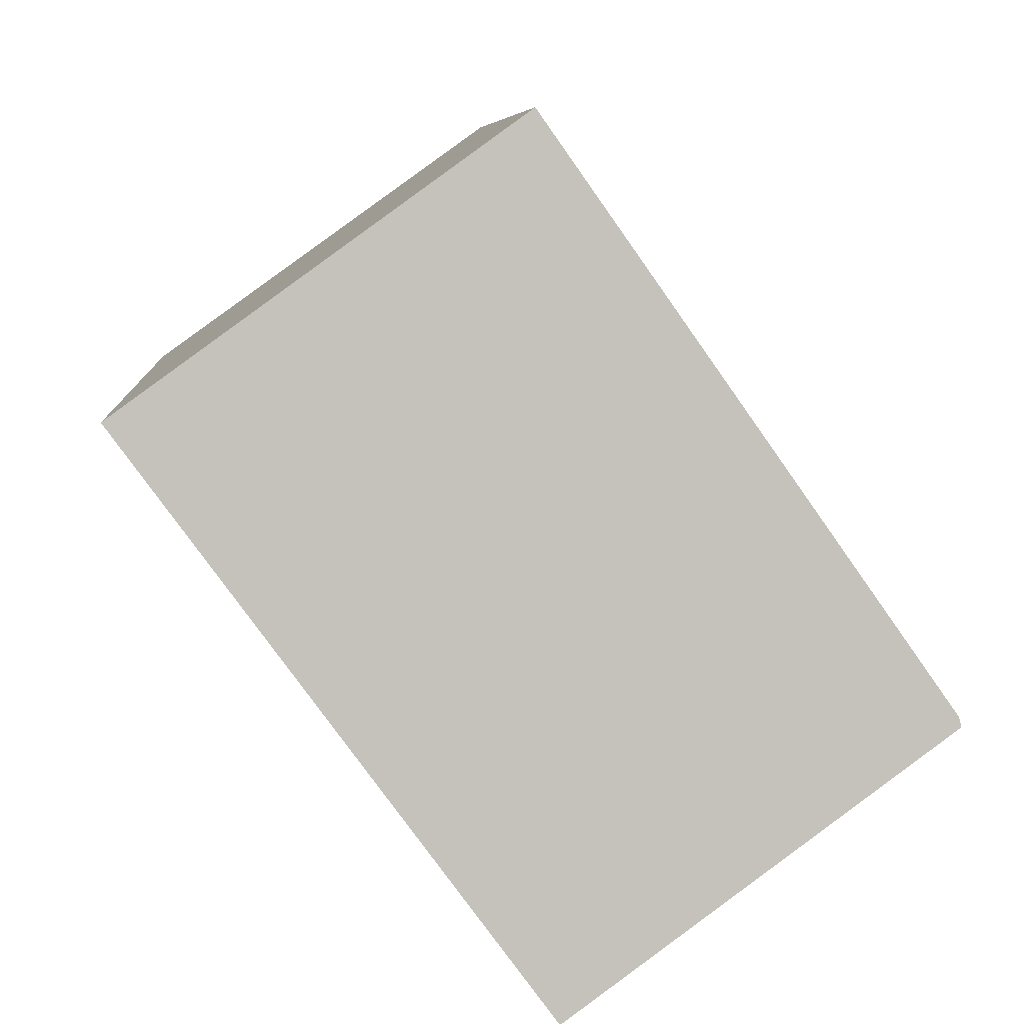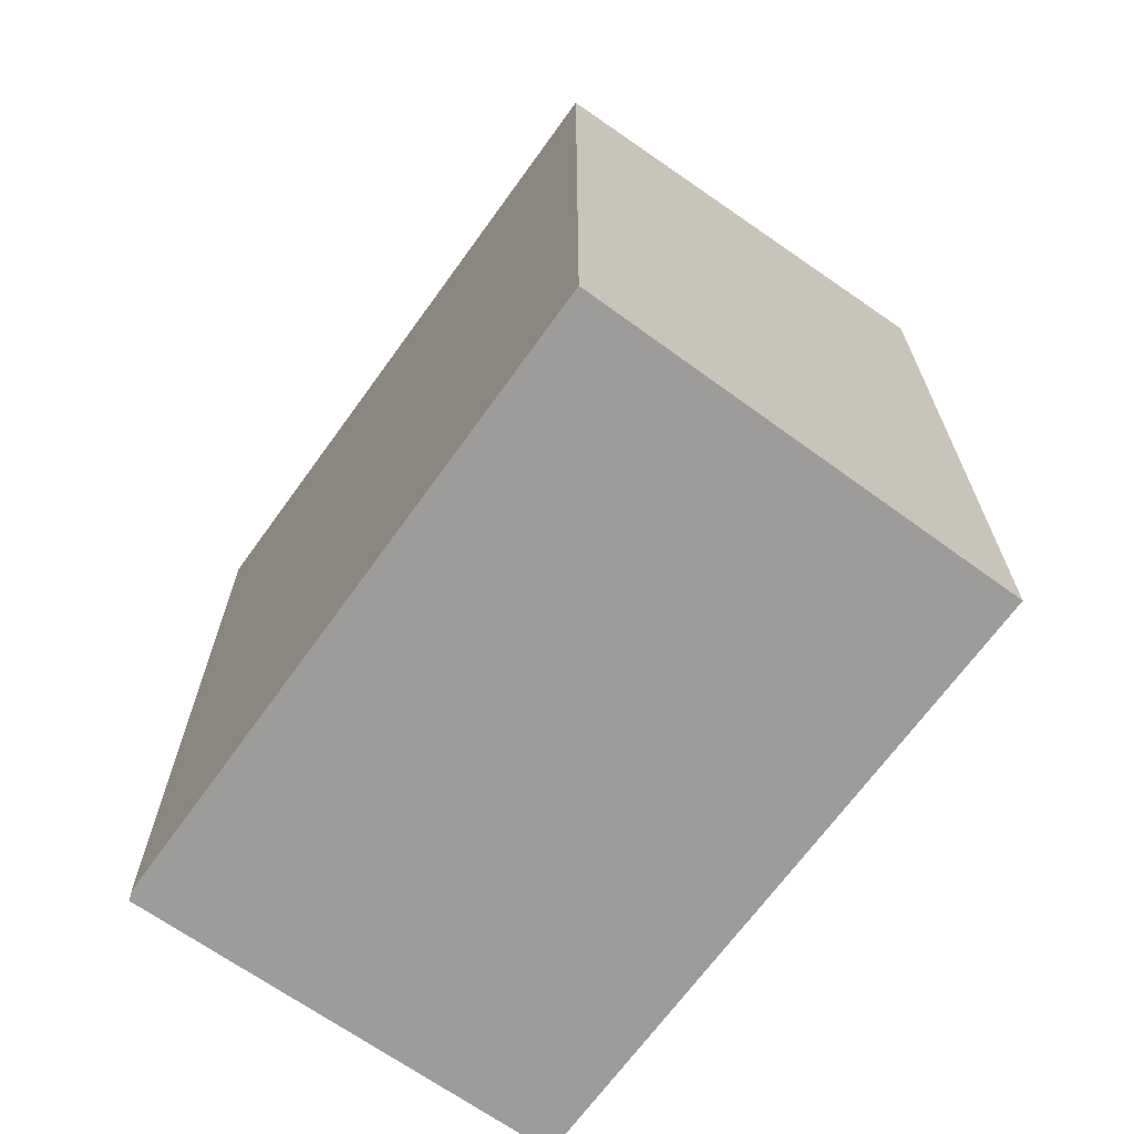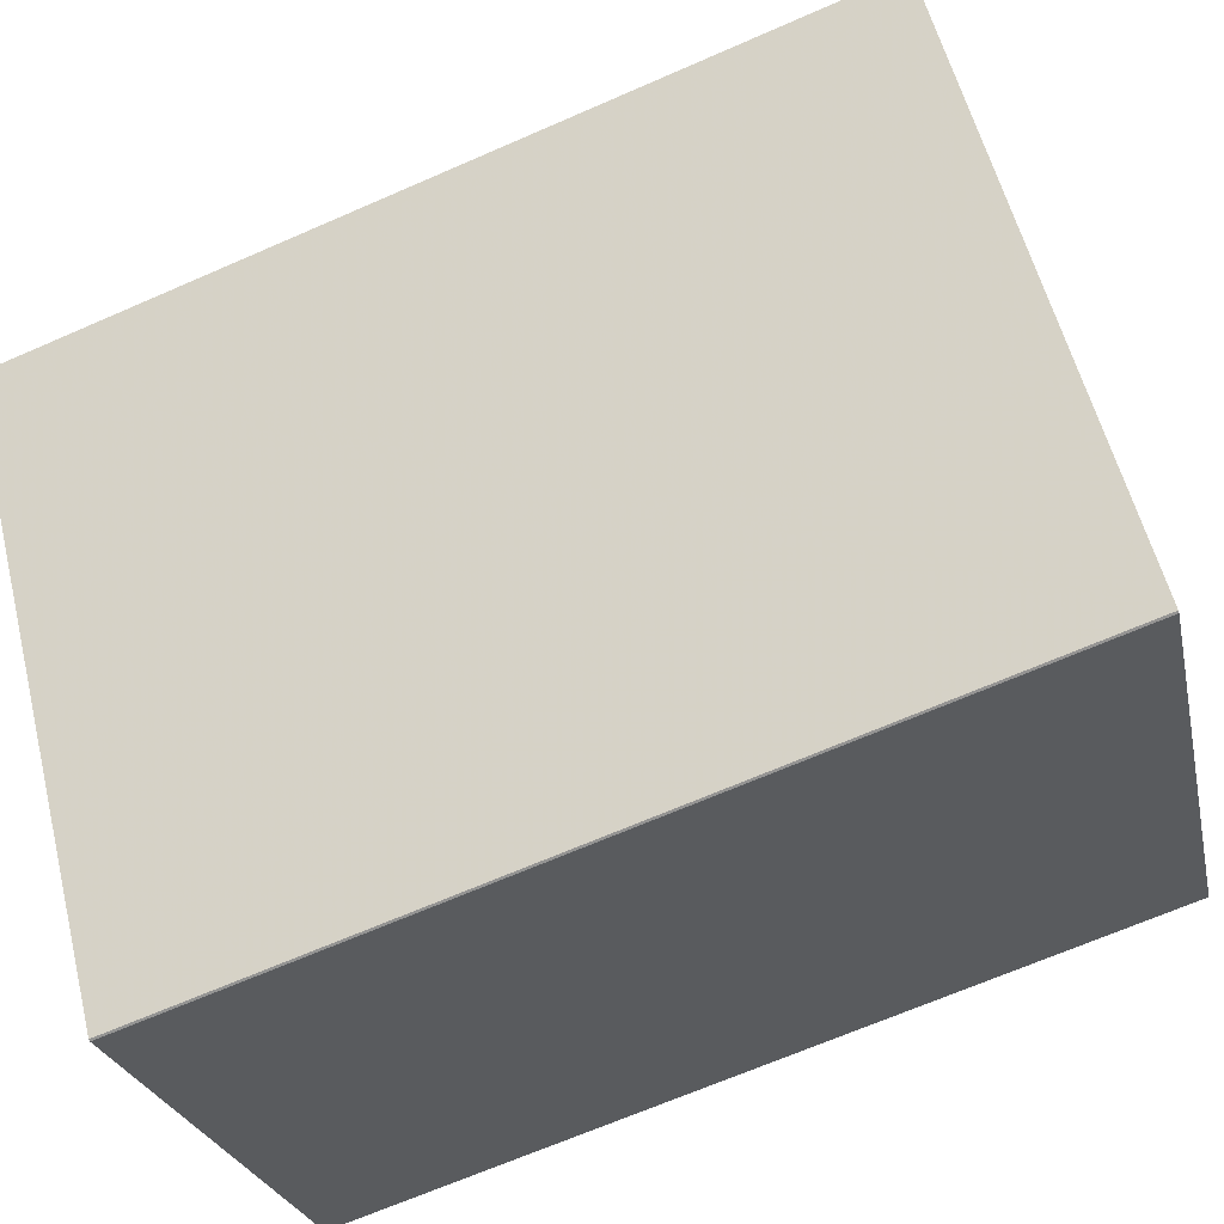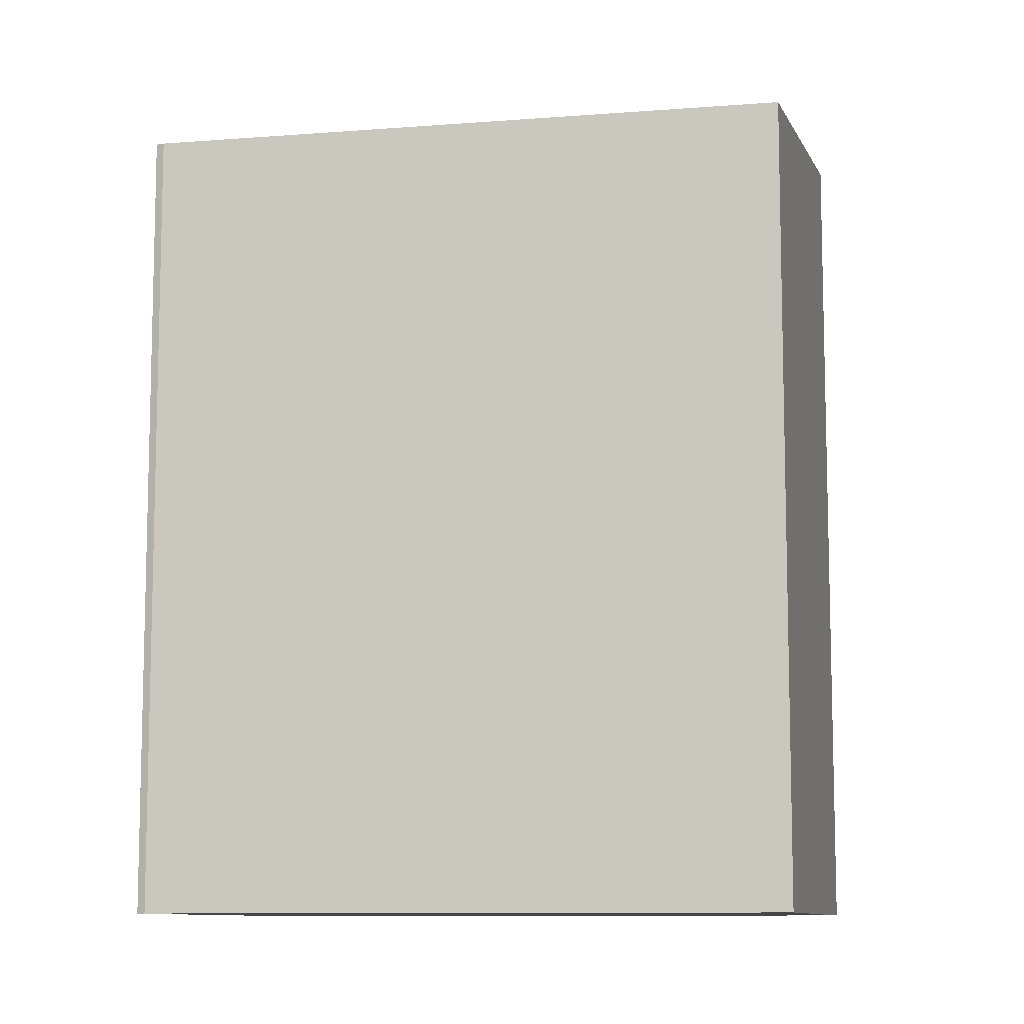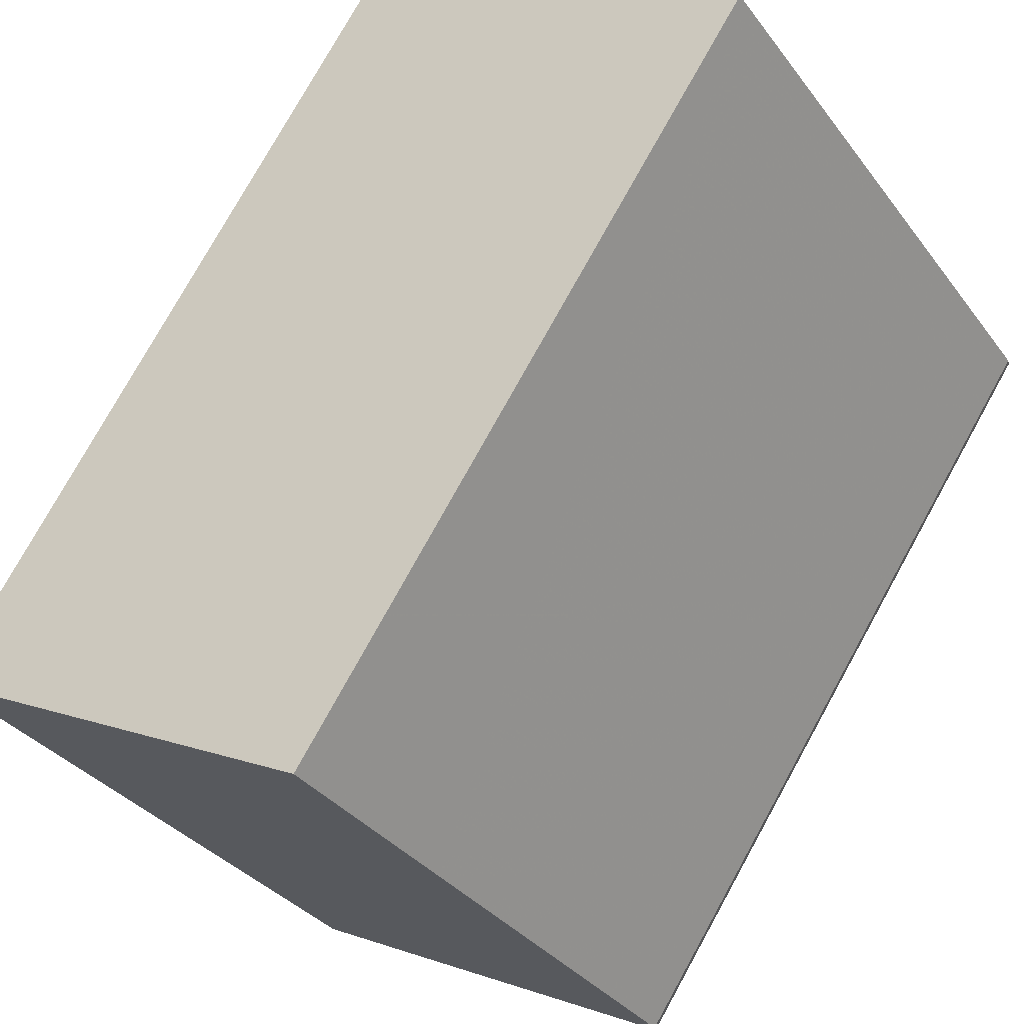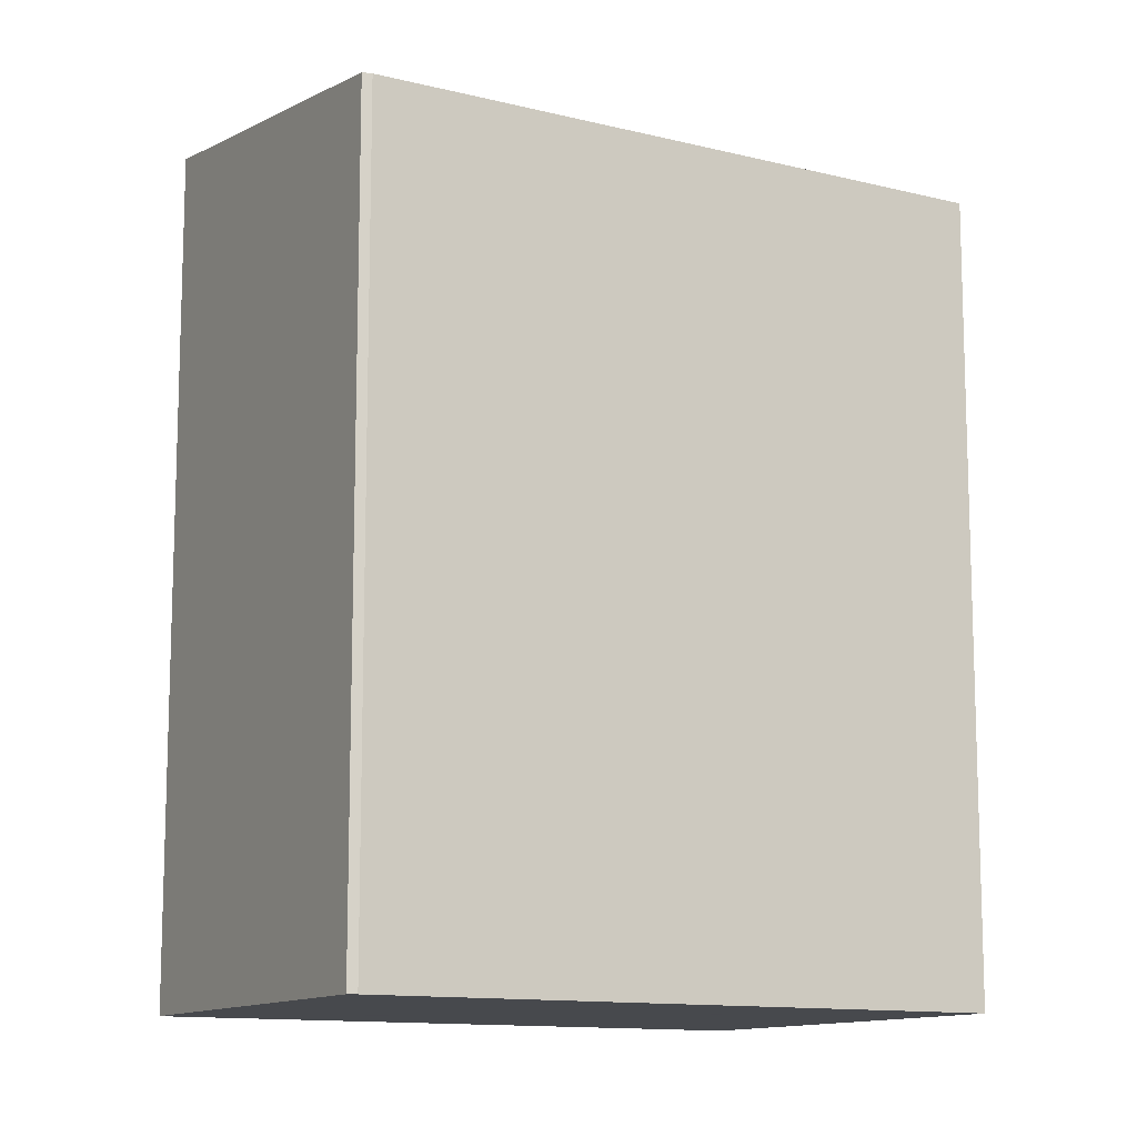
<metadata>
{"format":"obj","ext":"obj","renderer":"f3d","projection":"perspective","resolution":1024,"background":"white","views":[{"elev":7.0,"azim":-4.0,"up":"+Y"},{"elev":-70.1,"azim":179.5,"up":"+Z"},{"elev":-67.4,"azim":-66.3,"up":"+Y"},{"elev":-9.7,"azim":138.1,"up":"+Z"},{"elev":76.6,"azim":28.9,"up":"+Y"},{"elev":-12.0,"azim":95.2,"up":"+Z"}]}
</metadata>
<code>
v -870 -1671 2.891
v -868.8 -1670 2.678
v -867.5 -1672 2.693
v -867.5 -1672 2.695
v -868.7 -1673 2.9
v -868.7 -1673 2.901
v -868.8 -1670 2.678
v -870 -1671 2.891
v -870 -1671 0
v -868.8 -1670 0
v -867.5 -1672 2.693
v -868.8 -1670 2.678
v -868.8 -1670 0
v -867.5 -1672 0
v -867.5 -1672 2.695
v -867.5 -1672 2.693
v -867.5 -1672 0
v -867.5 -1672 -4.441e-16
v -868.7 -1673 2.9
v -867.5 -1672 2.695
v -867.5 -1672 -4.441e-16
v -868.7 -1673 0
v -868.7 -1673 2.901
v -868.7 -1673 2.9
v -868.7 -1673 0
v -868.7 -1673 4.441e-16
v -870 -1671 2.891
v -868.7 -1673 2.901
v -868.7 -1673 4.441e-16
v -870 -1671 0
v -870 -1671 0
v -868.8 -1670 0
v -867.5 -1672 0
v -867.5 -1672 0
v -868.7 -1673 0
v -868.7 -1673 0
f 2 3 4 5 6 1
f 8 9 10 7
f 12 13 14 11
f 16 17 18 15
f 20 21 22 19
f 24 25 26 23
f 28 29 30 27
f 32 33 34 35 36 31

</code>
